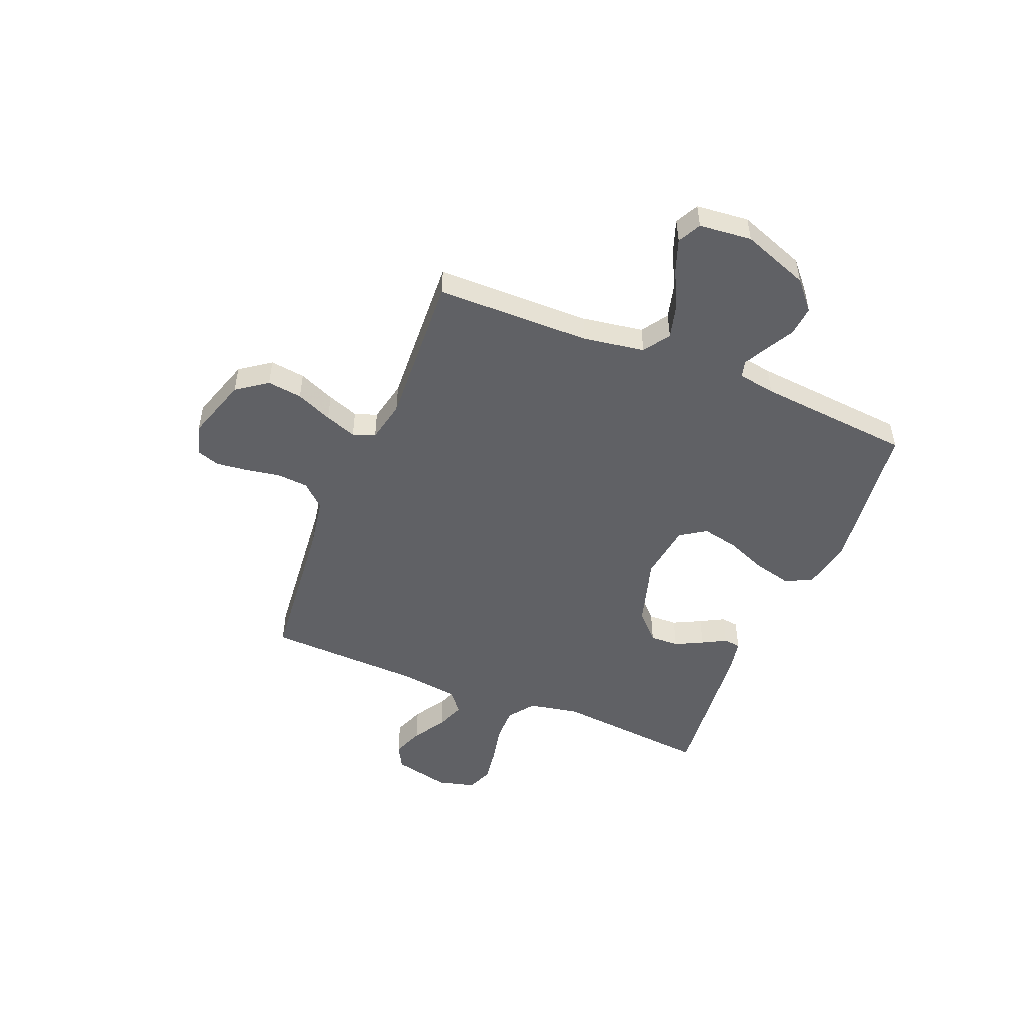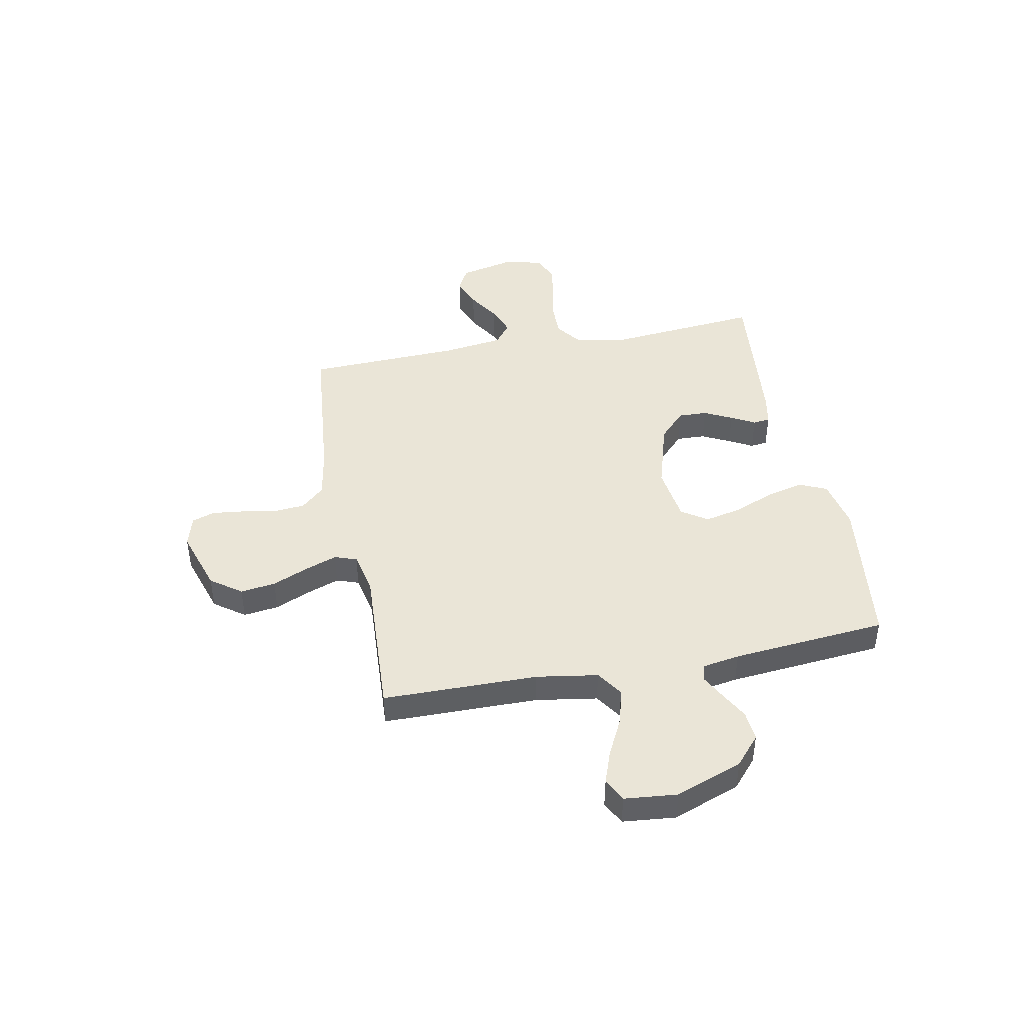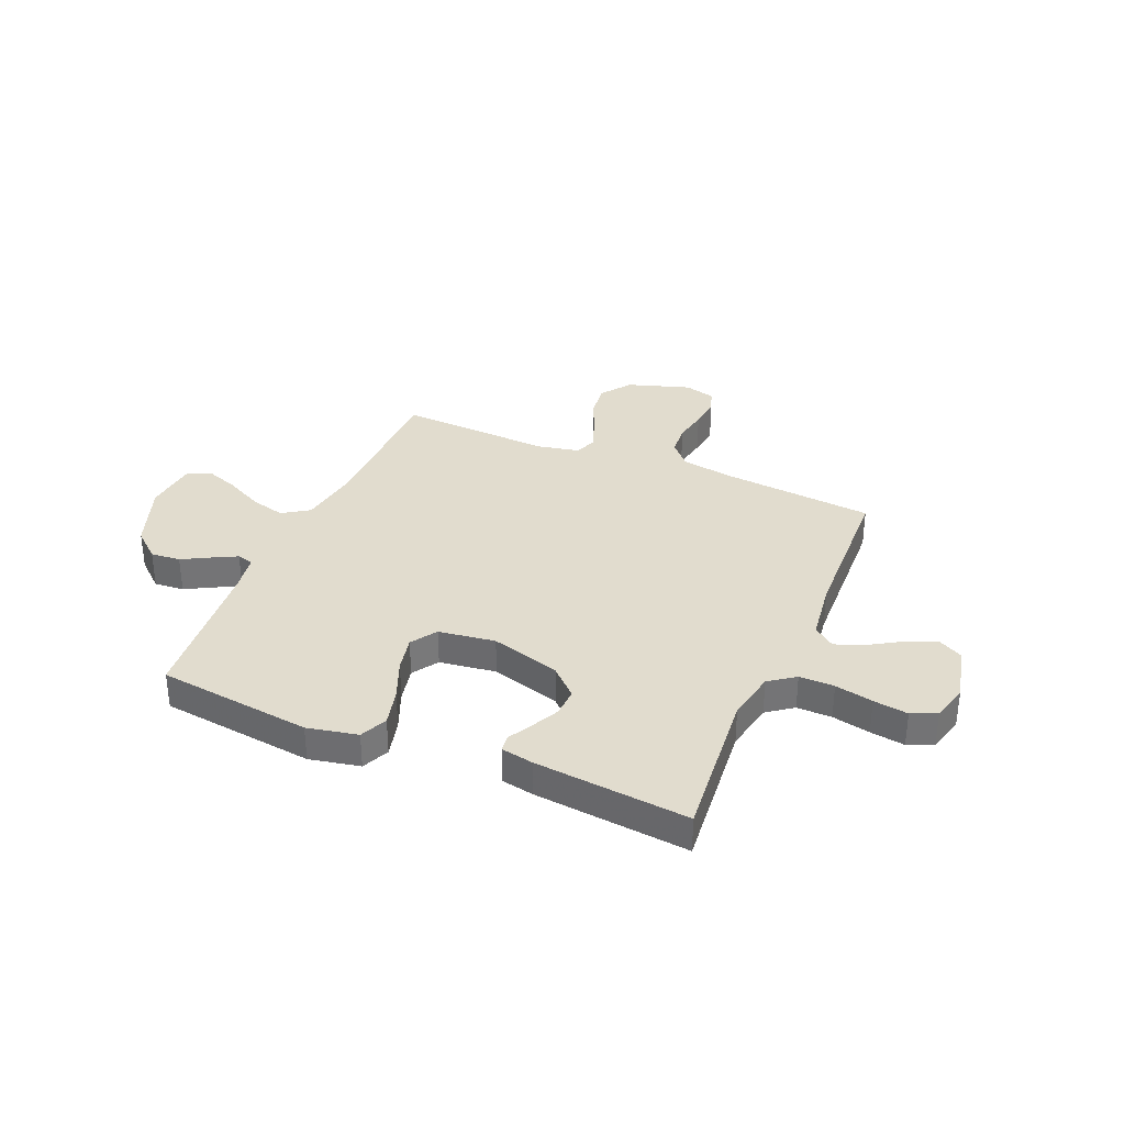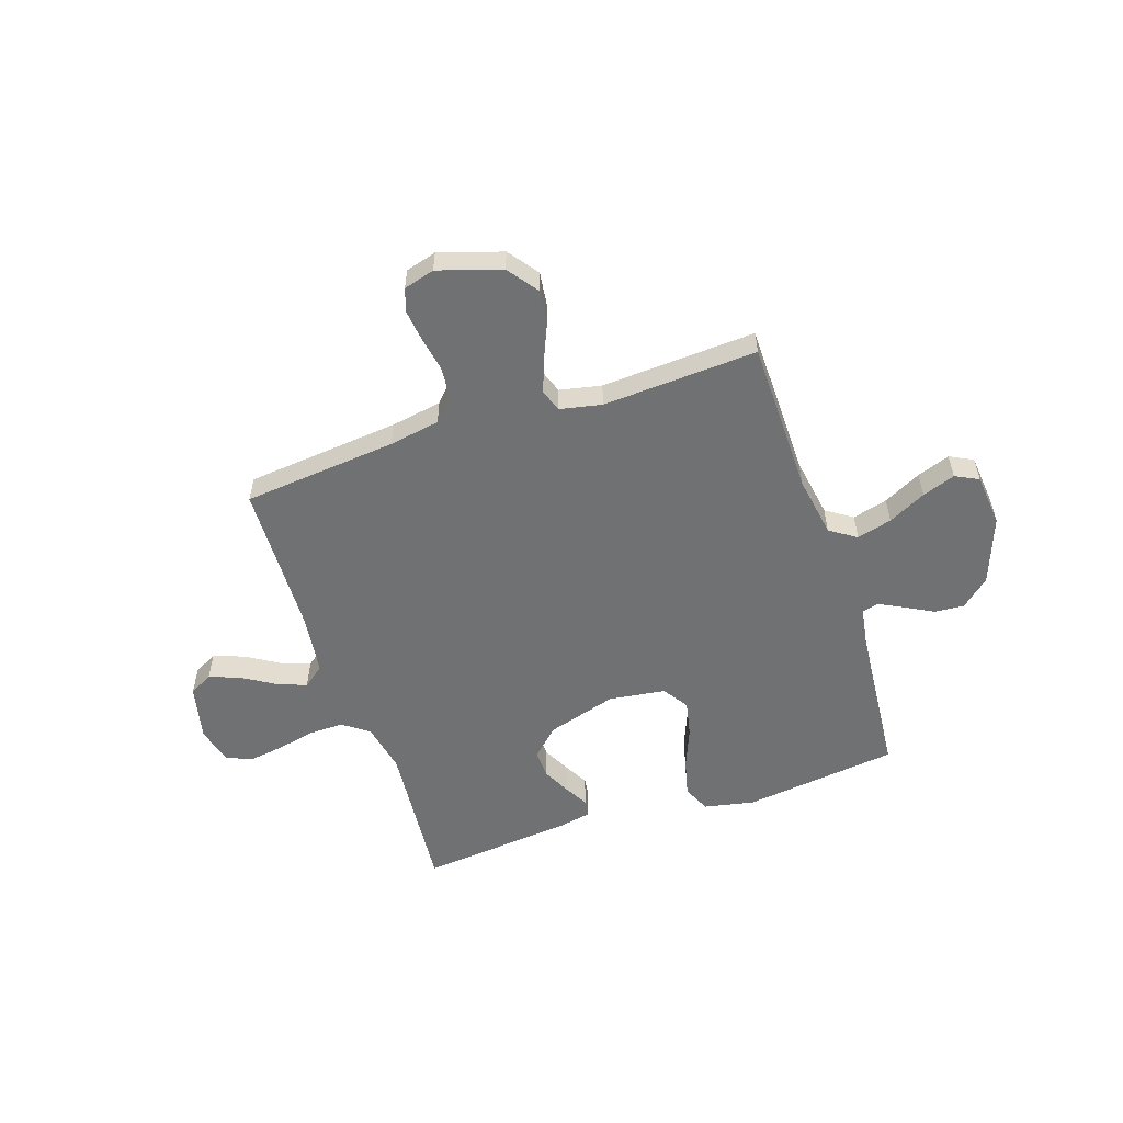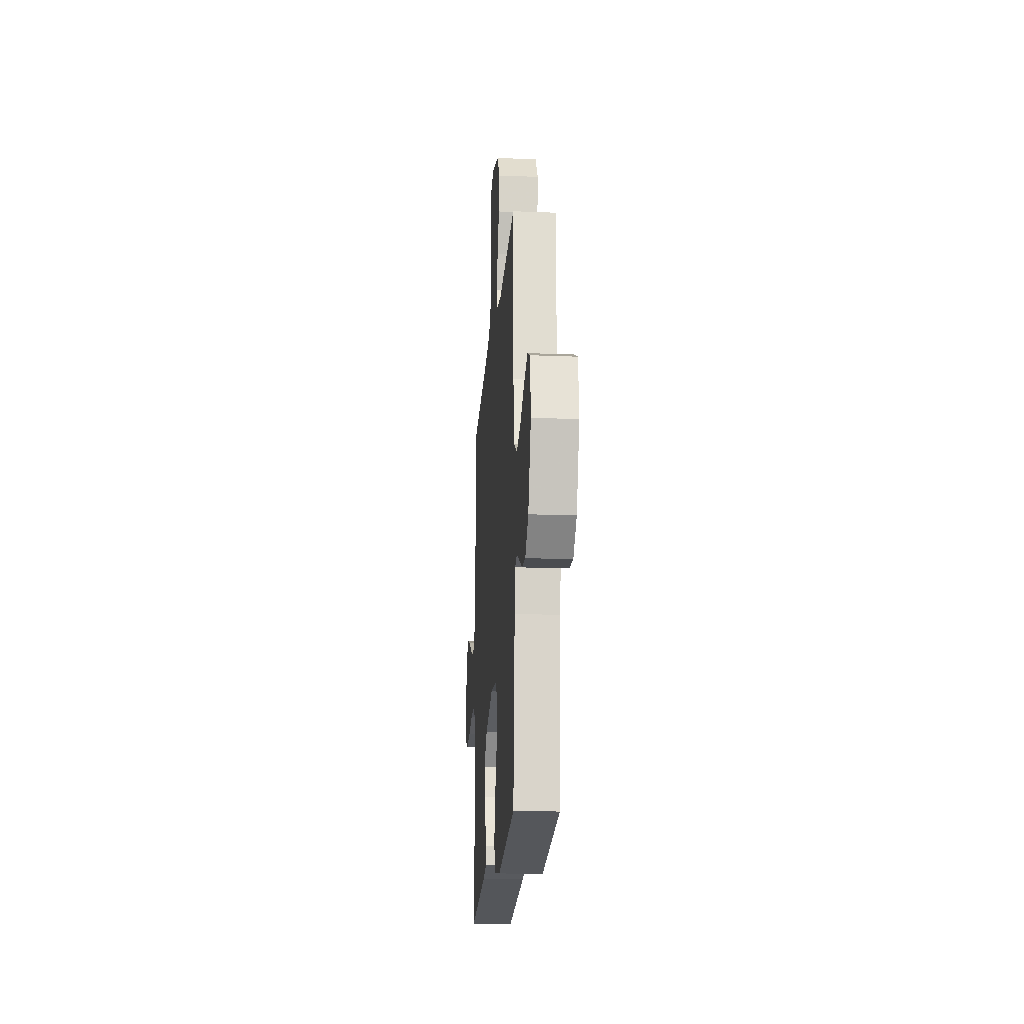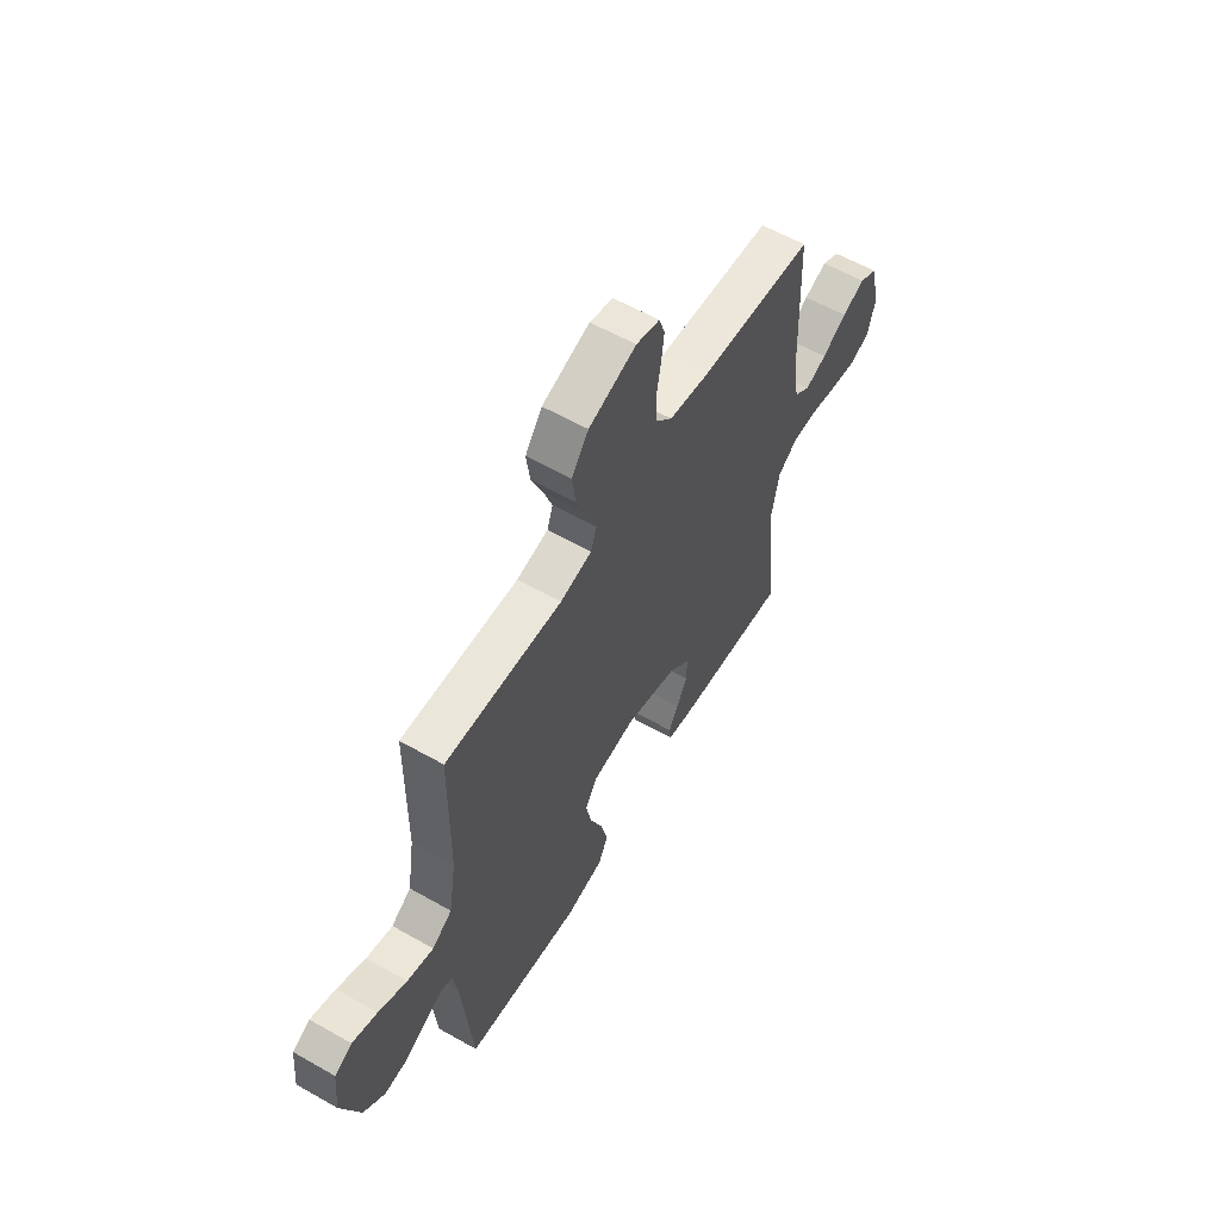
<metadata>
{"format":"obj","ext":"obj","renderer":"f3d","projection":"perspective","resolution":1024,"background":"white","views":[{"elev":-49.8,"azim":67.8,"up":"+Y"},{"elev":44.3,"azim":79.0,"up":"+Y"},{"elev":34.1,"azim":-157.1,"up":"+Y"},{"elev":-55.2,"azim":18.6,"up":"+Y"},{"elev":-19.7,"azim":85.7,"up":"+Z"},{"elev":59.3,"azim":120.3,"up":"+Z"}]}
</metadata>
<code>
v 0.5 0.07 -0.5
v 0.2 0.07 -0.537
v 0.102 0.07 -0.517
v 0.078 0.07 -0.464
v 0.096 0.07 -0.391
v 0.128 0.07 -0.313
v 0.143 0.07 -0.243
v 0.11 0.07 -0.193
v 0 0.07 -0.178
v -0.135 0.07 -0.218
v -0.188 0.07 -0.269
v -0.186 0.07 -0.325
v -0.159 0.07 -0.379
v -0.134 0.07 -0.425
v -0.138 0.07 -0.458
v -0.2 0.07 -0.47
v -0.5 0.07 -0.5
v -0.472 0.07 -0.2
v -0.491 0.07 -0.103
v -0.541 0.07 -0.066
v -0.609 0.07 -0.067
v -0.683 0.07 -0.083
v -0.75 0.07 -0.093
v -0.799 0.07 -0.072
v -0.818 0.07 0
v -0.793 0.07 0.109
v -0.747 0.07 0.134
v -0.687 0.07 0.111
v -0.624 0.07 0.072
v -0.568 0.07 0.051
v -0.527 0.07 0.083
v -0.511 0.07 0.2
v -0.5 0.07 0.5
v -0.2 0.07 0.529
v -0.102 0.07 0.546
v -0.061 0.07 0.591
v -0.056 0.07 0.652
v -0.068 0.07 0.719
v -0.075 0.07 0.78
v -0.06 0.07 0.824
v 0 0.07 0.841
v 0.122 0.07 0.802
v 0.165 0.07 0.743
v 0.156 0.07 0.675
v 0.126 0.07 0.605
v 0.104 0.07 0.544
v 0.119 0.07 0.501
v 0.2 0.07 0.484
v 0.5 0.07 0.5
v 0.503 0.07 0.2
v 0.522 0.07 0.081
v 0.573 0.07 0.047
v 0.641 0.07 0.065
v 0.714 0.07 0.102
v 0.778 0.07 0.125
v 0.823 0.07 0.102
v 0.833 0.07 0
v 0.785 0.07 -0.13
v 0.73 0.07 -0.178
v 0.672 0.07 -0.173
v 0.617 0.07 -0.143
v 0.571 0.07 -0.119
v 0.539 0.07 -0.128
v 0.527 0.07 -0.2
v 0.5 0 -0.5
v 0.2 0 -0.537
v 0.102 0 -0.517
v 0.078 0 -0.464
v 0.096 0 -0.391
v 0.128 0 -0.313
v 0.143 0 -0.243
v 0.11 0 -0.193
v 0 0 -0.178
v -0.135 0 -0.218
v -0.188 0 -0.269
v -0.186 0 -0.325
v -0.159 0 -0.379
v -0.134 0 -0.425
v -0.138 0 -0.458
v -0.2 0 -0.47
v -0.5 0 -0.5
v -0.472 0 -0.2
v -0.491 0 -0.103
v -0.541 0 -0.066
v -0.609 0 -0.067
v -0.683 0 -0.083
v -0.75 0 -0.093
v -0.799 0 -0.072
v -0.818 0 0
v -0.793 0 0.109
v -0.747 0 0.134
v -0.687 0 0.111
v -0.624 0 0.072
v -0.568 0 0.051
v -0.527 0 0.083
v -0.511 0 0.2
v -0.5 0 0.5
v -0.2 0 0.529
v -0.102 0 0.546
v -0.061 0 0.591
v -0.056 0 0.652
v -0.068 0 0.719
v -0.075 0 0.78
v -0.06 0 0.824
v 0 0 0.841
v 0.122 0 0.802
v 0.165 0 0.743
v 0.156 0 0.675
v 0.126 0 0.605
v 0.104 0 0.544
v 0.119 0 0.501
v 0.2 0 0.484
v 0.5 0 0.5
v 0.503 0 0.2
v 0.522 0 0.081
v 0.573 0 0.047
v 0.641 0 0.065
v 0.714 0 0.102
v 0.778 0 0.125
v 0.823 0 0.102
v 0.833 0 0
v 0.785 0 -0.13
v 0.73 0 -0.178
v 0.672 0 -0.173
v 0.617 0 -0.143
v 0.571 0 -0.119
v 0.539 0 -0.128
v 0.527 0 -0.2
f 59 60 61
f 58 59 61
f 57 58 61
f 56 57 61
f 55 56 61
f 54 55 61
f 53 54 61
f 52 53 61 62
f 51 52 62 63
f 48 49 50
f 51 63 64
f 50 51 64
f 48 50 64
f 47 48 64
f 43 44 45
f 42 43 45
f 41 42 45
f 40 41 45
f 39 40 45
f 38 39 45
f 37 38 45
f 36 37 45 46
f 35 36 46 47
f 32 33 34
f 35 47 64
f 34 35 64
f 32 34 64
f 31 32 64
f 27 28 29
f 26 27 29
f 25 26 29
f 24 25 29
f 23 24 29
f 22 23 29
f 21 22 29
f 20 21 29 30
f 30 31 64
f 20 30 64
f 19 20 64
f 16 17 18
f 15 16 18
f 14 15 18
f 13 14 18
f 12 13 18 19
f 4 5 6
f 3 4 6
f 2 3 6
f 1 2 6
f 64 1 6
f 64 6 7
f 11 12 19
f 10 11 19
f 9 10 19
f 8 9 19 64
f 7 8 64
f 125 124 123
f 125 123 122
f 125 122 121
f 125 121 120
f 125 120 119
f 125 119 118
f 125 118 117
f 126 125 117 116
f 127 126 116 115
f 114 113 112
f 128 127 115
f 128 115 114
f 128 114 112
f 128 112 111
f 109 108 107
f 109 107 106
f 109 106 105
f 109 105 104
f 109 104 103
f 109 103 102
f 109 102 101
f 110 109 101 100
f 111 110 100 99
f 98 97 96
f 128 111 99
f 128 99 98
f 128 98 96
f 128 96 95
f 93 92 91
f 93 91 90
f 93 90 89
f 93 89 88
f 93 88 87
f 93 87 86
f 93 86 85
f 94 93 85 84
f 128 95 94
f 128 94 84
f 128 84 83
f 82 81 80
f 82 80 79
f 82 79 78
f 82 78 77
f 83 82 77 76
f 70 69 68
f 70 68 67
f 70 67 66
f 70 66 65
f 70 65 128
f 71 70 128
f 83 76 75
f 83 75 74
f 83 74 73
f 128 83 73 72
f 128 72 71
f 1 65 66 2
f 2 66 67 3
f 3 67 68 4
f 4 68 69 5
f 5 69 70 6
f 6 70 71 7
f 7 71 72 8
f 8 72 73 9
f 9 73 74 10
f 10 74 75 11
f 11 75 76 12
f 12 76 77 13
f 13 77 78 14
f 14 78 79 15
f 15 79 80 16
f 16 80 81 17
f 17 81 82 18
f 18 82 83 19
f 19 83 84 20
f 20 84 85 21
f 21 85 86 22
f 22 86 87 23
f 23 87 88 24
f 24 88 89 25
f 25 89 90 26
f 26 90 91 27
f 27 91 92 28
f 28 92 93 29
f 29 93 94 30
f 30 94 95 31
f 31 95 96 32
f 32 96 97 33
f 33 97 98 34
f 34 98 99 35
f 35 99 100 36
f 36 100 101 37
f 37 101 102 38
f 38 102 103 39
f 39 103 104 40
f 40 104 105 41
f 41 105 106 42
f 42 106 107 43
f 43 107 108 44
f 44 108 109 45
f 45 109 110 46
f 46 110 111 47
f 47 111 112 48
f 48 112 113 49
f 49 113 114 50
f 50 114 115 51
f 51 115 116 52
f 52 116 117 53
f 53 117 118 54
f 54 118 119 55
f 55 119 120 56
f 56 120 121 57
f 57 121 122 58
f 58 122 123 59
f 59 123 124 60
f 60 124 125 61
f 61 125 126 62
f 62 126 127 63
f 63 127 128 64
f 64 128 65 1

</code>
